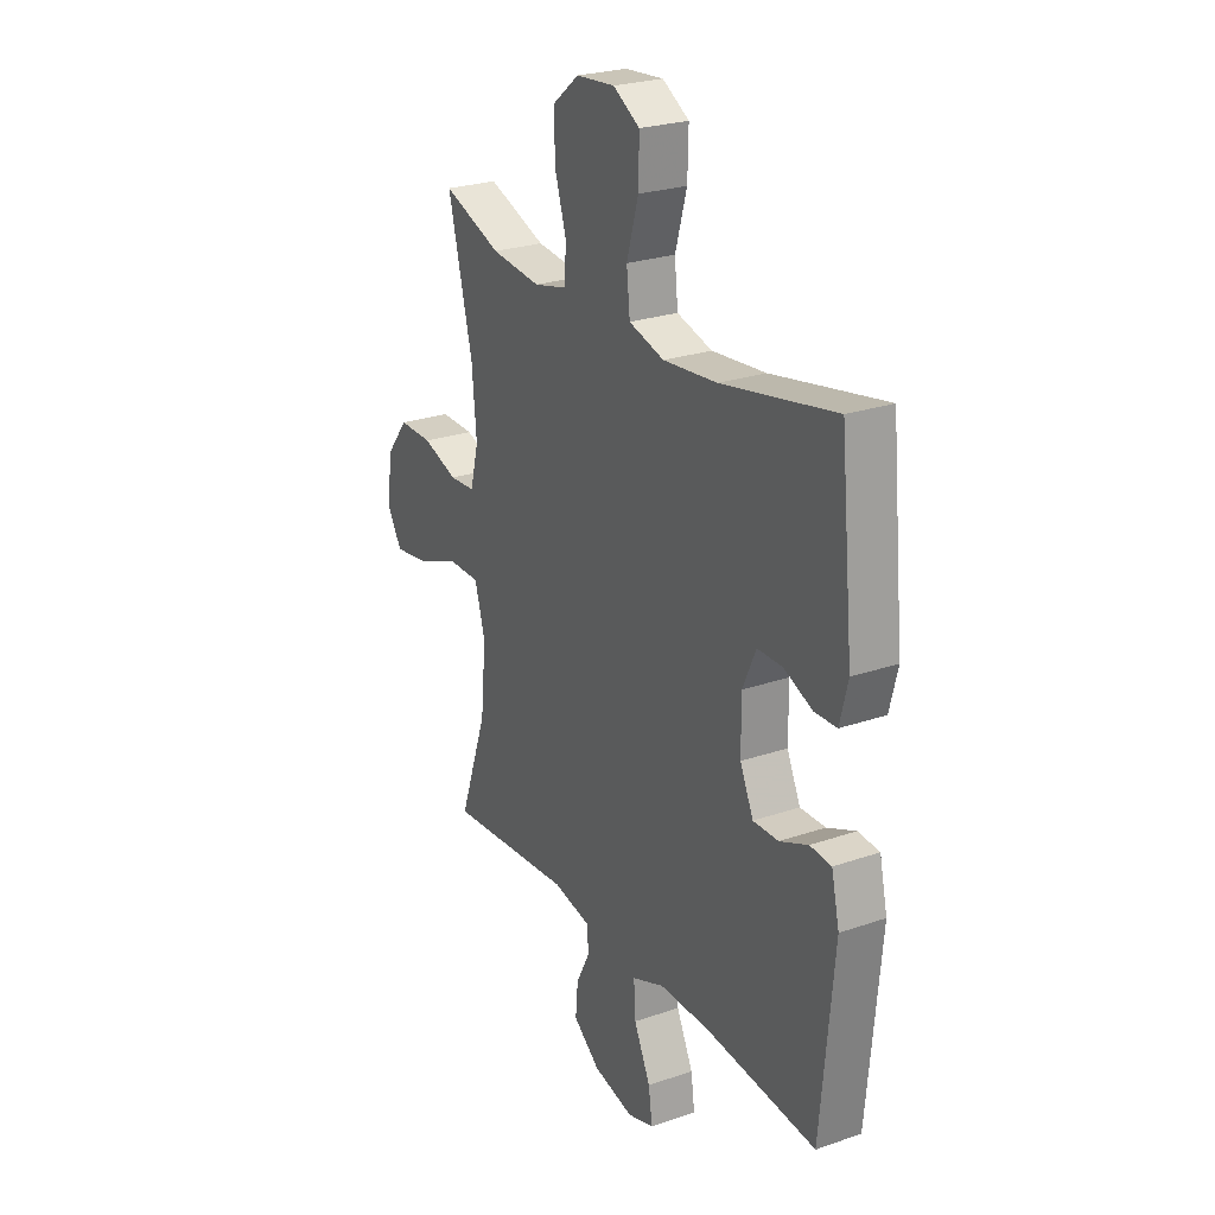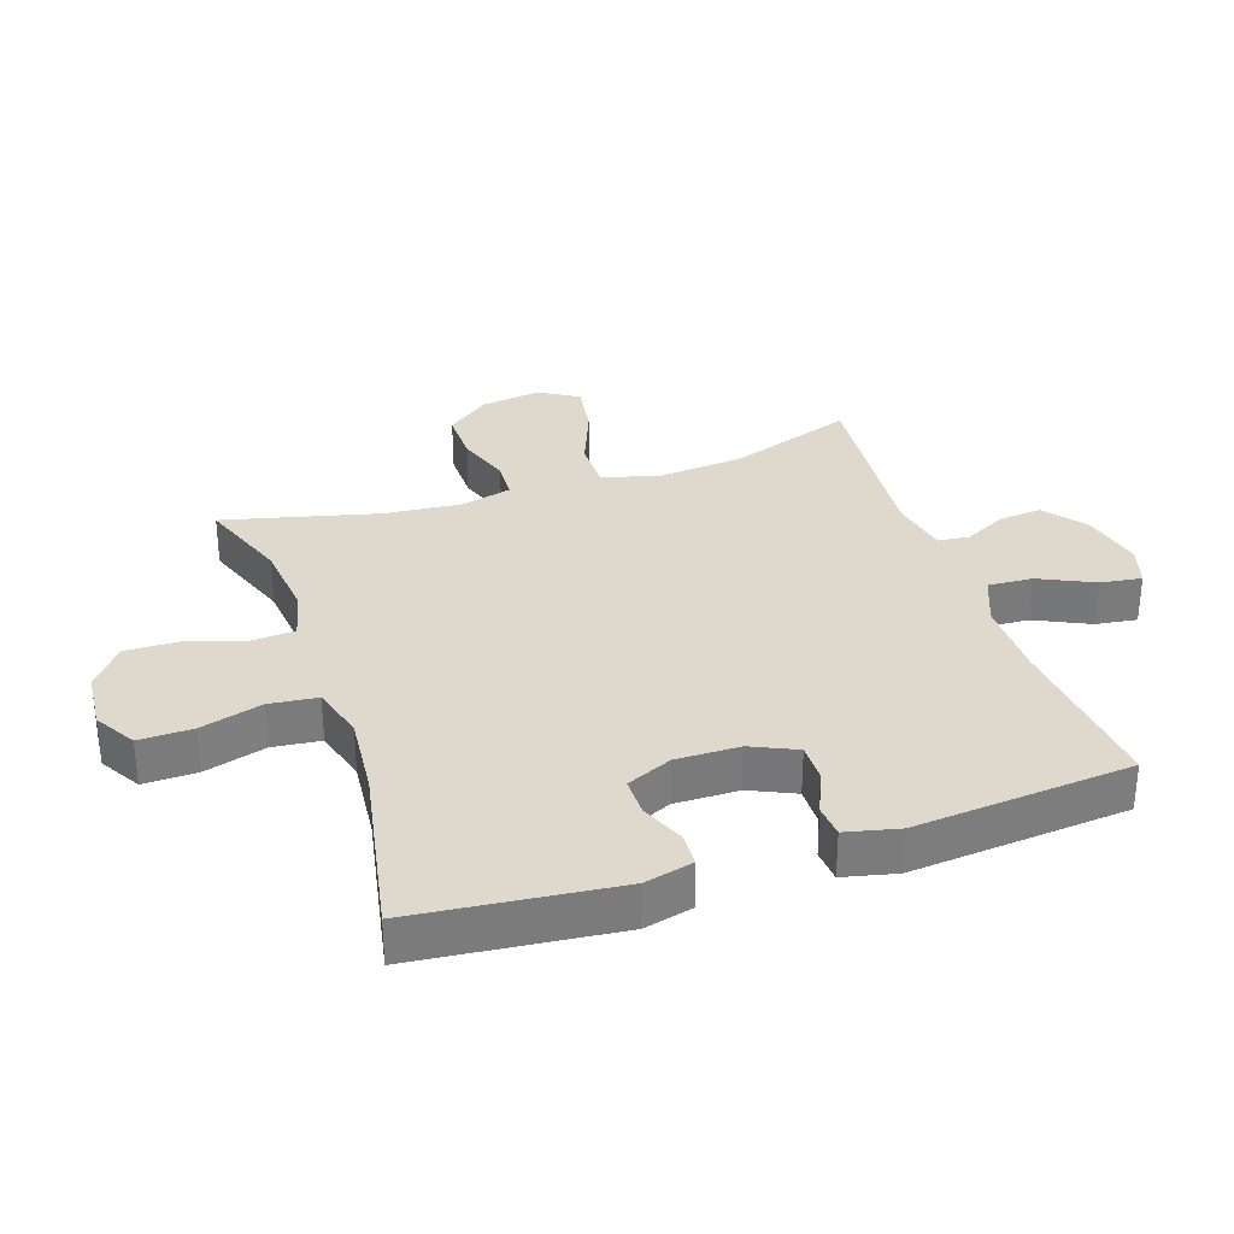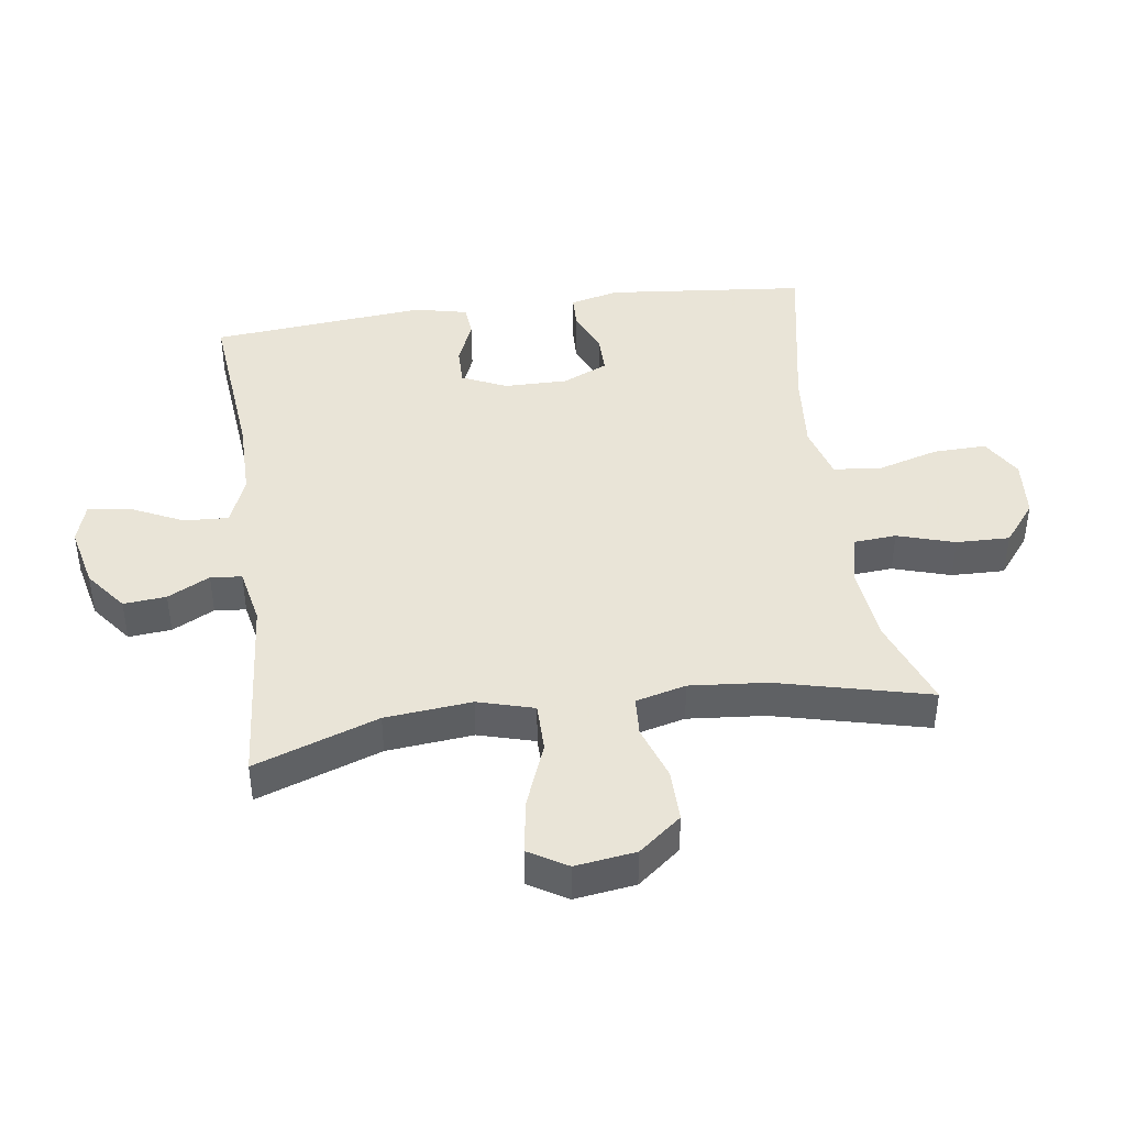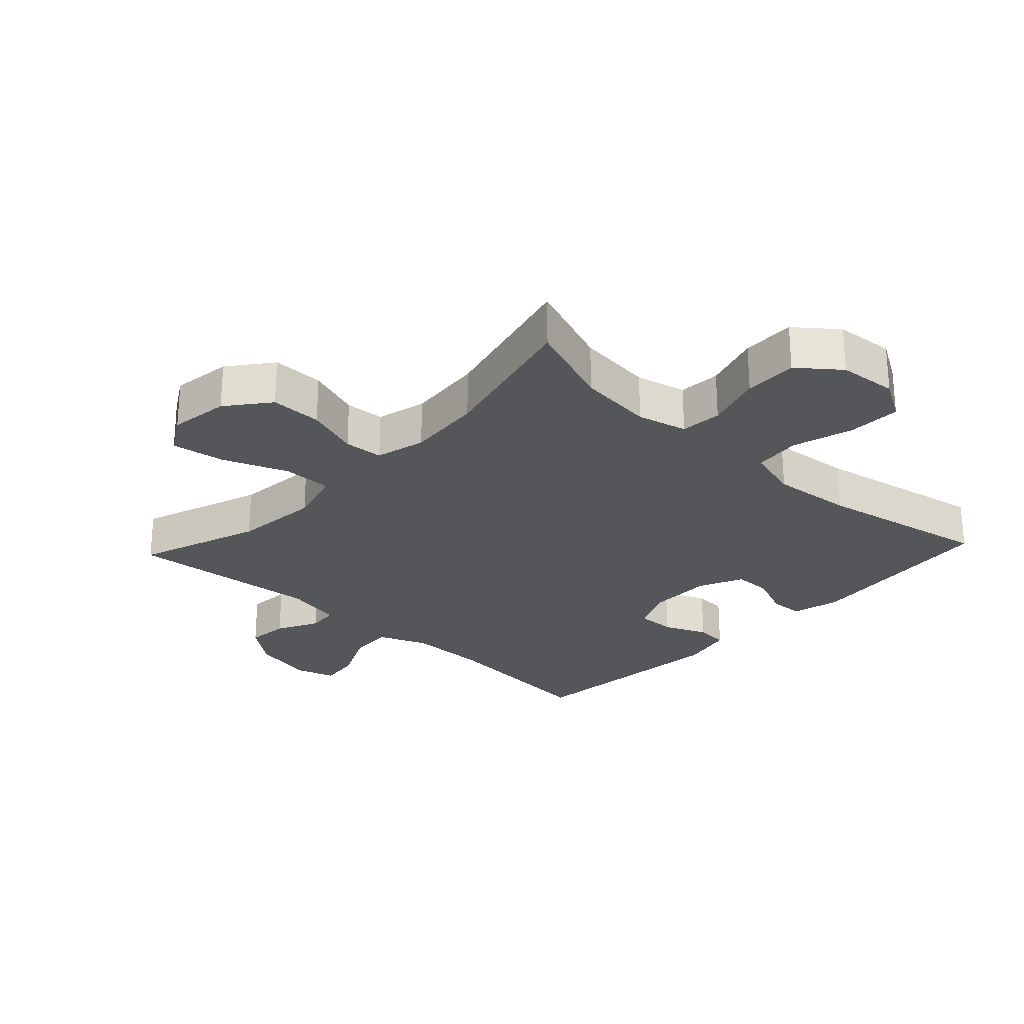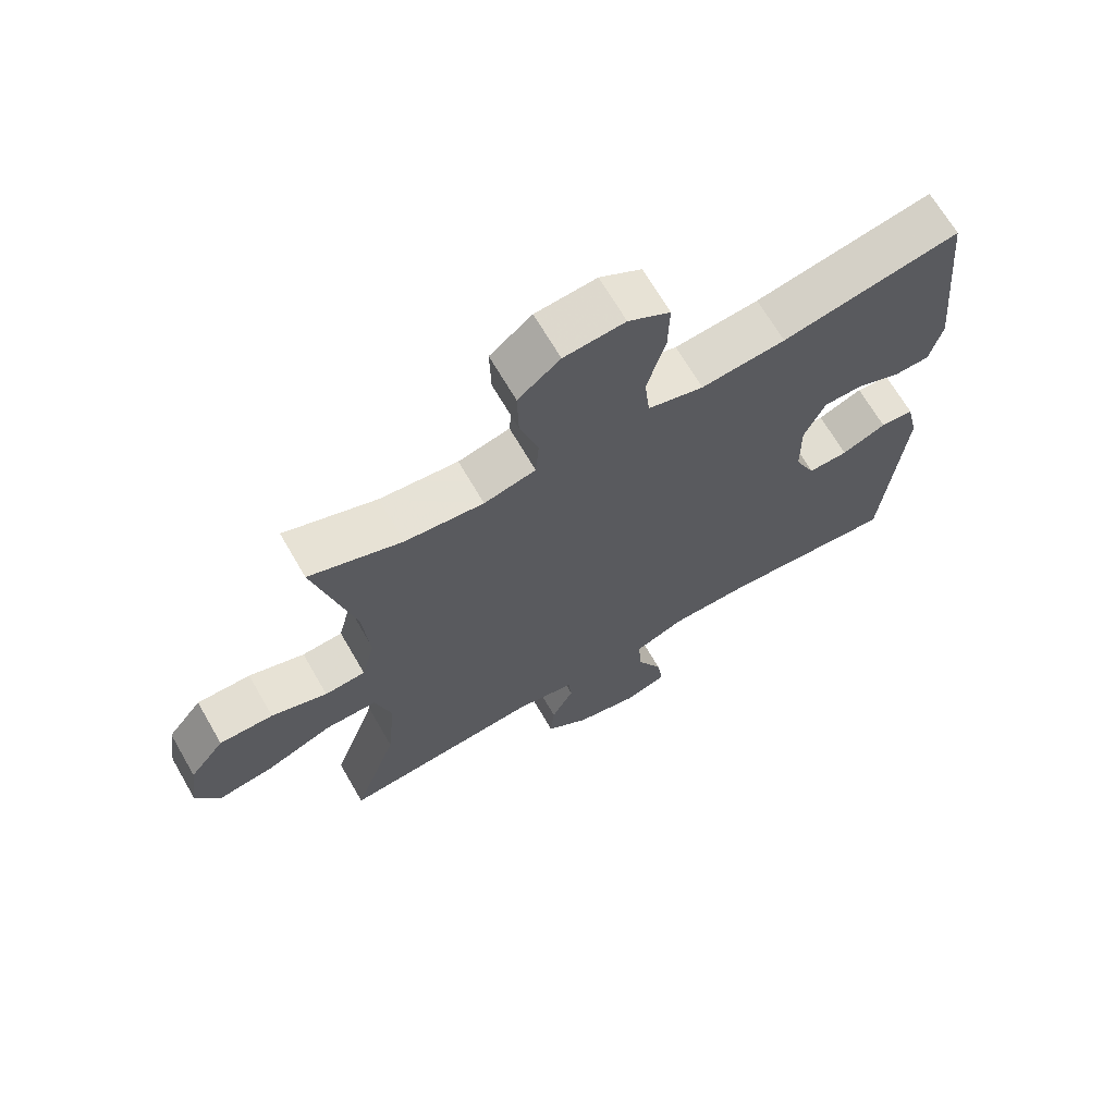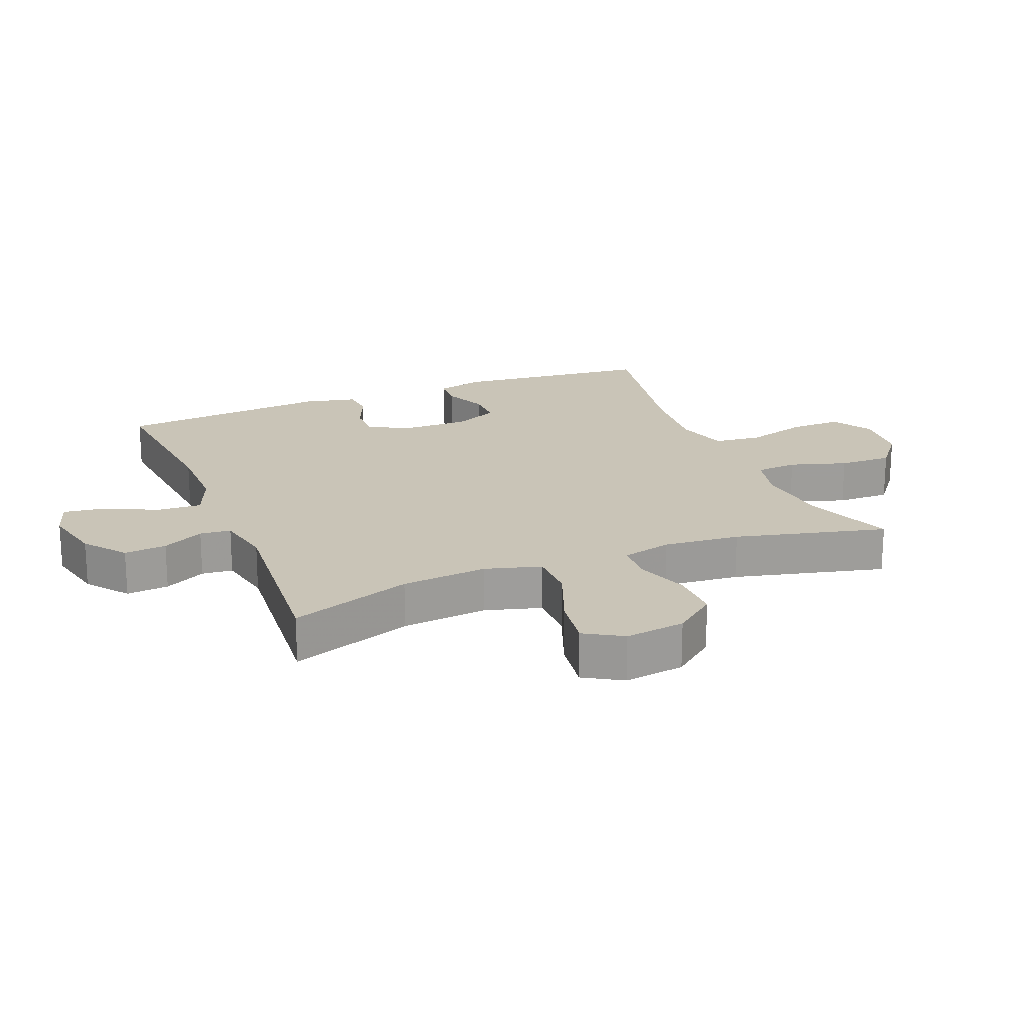
<metadata>
{"format":"obj","ext":"obj","renderer":"f3d","projection":"perspective","resolution":1024,"background":"white","views":[{"elev":25.2,"azim":60.9,"up":"+Z"},{"elev":31.9,"azim":71.5,"up":"+Y"},{"elev":42.8,"azim":-98.1,"up":"+Y"},{"elev":-26.1,"azim":-43.1,"up":"+Y"},{"elev":68.0,"azim":-30.1,"up":"+Z"},{"elev":20.0,"azim":-112.1,"up":"+Y"}]}
</metadata>
<code>
v -0.5 0.07 -0.5
v -0.432 0.07 -0.306
v -0.419 0.07 -0.17
v -0.444 0.07 -0.082
v -0.522 0.07 -0.082
v -0.624 0.07 -0.122
v -0.709 0.07 -0.135
v -0.745 0.07 -0.075
v -0.732 0.07 0.02
v -0.679 0.07 0.087
v -0.597 0.07 0.086
v -0.512 0.07 0.057
v -0.45 0.07 0.061
v -0.43 0.07 0.14
v -0.441 0.07 0.261
v -0.5 0.07 0.5
v -0.359 0.07 0.448
v -0.239 0.07 0.435
v -0.16 0.07 0.454
v -0.155 0.07 0.52
v -0.183 0.07 0.61
v -0.185 0.07 0.694
v -0.121 0.07 0.745
v -0.028 0.07 0.753
v 0.036 0.07 0.715
v 0.034 0.07 0.632
v 0.006 0.07 0.535
v 0.014 0.07 0.46
v 0.099 0.07 0.436
v 0.228 0.07 0.448
v 0.5 0.07 0.5
v 0.532 0.07 0.186
v 0.513 0.07 0.11
v 0.46 0.07 0.108
v 0.391 0.07 0.137
v 0.331 0.07 0.137
v 0.299 0.07 0.066
v 0.3 0.07 -0.034
v 0.332 0.07 -0.104
v 0.393 0.07 -0.103
v 0.461 0.07 -0.074
v 0.512 0.07 -0.078
v 0.531 0.07 -0.161
v 0.5 0.07 -0.5
v 0.233 0.07 -0.475
v 0.11 0.07 -0.475
v 0.033 0.07 -0.506
v 0.037 0.07 -0.576
v 0.077 0.07 -0.66
v 0.086 0.07 -0.725
v 0.022 0.07 -0.745
v -0.075 0.07 -0.723
v -0.14 0.07 -0.673
v -0.134 0.07 -0.606
v -0.1 0.07 -0.54
v -0.105 0.07 -0.491
v -0.195 0.07 -0.473
v -0.5 0 -0.5
v -0.432 0 -0.306
v -0.419 0 -0.17
v -0.444 0 -0.082
v -0.522 0 -0.082
v -0.624 0 -0.122
v -0.709 0 -0.135
v -0.745 0 -0.075
v -0.732 0 0.02
v -0.679 0 0.087
v -0.597 0 0.086
v -0.512 0 0.057
v -0.45 0 0.061
v -0.43 0 0.14
v -0.441 0 0.261
v -0.5 0 0.5
v -0.359 0 0.448
v -0.239 0 0.435
v -0.16 0 0.454
v -0.155 0 0.52
v -0.183 0 0.61
v -0.185 0 0.694
v -0.121 0 0.745
v -0.028 0 0.753
v 0.036 0 0.715
v 0.034 0 0.632
v 0.006 0 0.535
v 0.014 0 0.46
v 0.099 0 0.436
v 0.228 0 0.448
v 0.5 0 0.5
v 0.532 0 0.186
v 0.513 0 0.11
v 0.46 0 0.108
v 0.391 0 0.137
v 0.331 0 0.137
v 0.299 0 0.066
v 0.3 0 -0.034
v 0.332 0 -0.104
v 0.393 0 -0.103
v 0.461 0 -0.074
v 0.512 0 -0.078
v 0.531 0 -0.161
v 0.5 0 -0.5
v 0.233 0 -0.475
v 0.11 0 -0.475
v 0.033 0 -0.506
v 0.037 0 -0.576
v 0.077 0 -0.66
v 0.086 0 -0.725
v 0.022 0 -0.745
v -0.075 0 -0.723
v -0.14 0 -0.673
v -0.134 0 -0.606
v -0.1 0 -0.54
v -0.105 0 -0.491
v -0.195 0 -0.473
f 53 54 55
f 52 53 55
f 51 52 55
f 50 51 55
f 49 50 55
f 48 49 55
f 47 48 55 56
f 46 47 56 57
f 43 44 45
f 42 43 45
f 41 42 45
f 40 41 45
f 45 46 57
f 40 45 57
f 39 40 57
f 33 34 35
f 32 33 35
f 31 32 35
f 30 31 35
f 29 30 35 36
f 28 29 36 37
f 25 26 27
f 24 25 27
f 23 24 27
f 22 23 27
f 21 22 27
f 20 21 27
f 19 20 27 28
f 28 37 38
f 19 28 38
f 18 19 38
f 15 16 17
f 38 39 57
f 18 38 57
f 17 18 57
f 15 17 57
f 14 15 57
f 10 11 12
f 9 10 12
f 8 9 12
f 7 8 12
f 6 7 12
f 5 6 12
f 57 1 2
f 57 2 3
f 57 3 4
f 14 57 4
f 13 14 4
f 4 5 12 13
f 112 111 110
f 112 110 109
f 112 109 108
f 112 108 107
f 112 107 106
f 112 106 105
f 113 112 105 104
f 114 113 104 103
f 102 101 100
f 102 100 99
f 102 99 98
f 102 98 97
f 114 103 102
f 114 102 97
f 114 97 96
f 92 91 90
f 92 90 89
f 92 89 88
f 92 88 87
f 93 92 87 86
f 94 93 86 85
f 84 83 82
f 84 82 81
f 84 81 80
f 84 80 79
f 84 79 78
f 84 78 77
f 85 84 77 76
f 95 94 85
f 95 85 76
f 95 76 75
f 74 73 72
f 114 96 95
f 114 95 75
f 114 75 74
f 114 74 72
f 114 72 71
f 69 68 67
f 69 67 66
f 69 66 65
f 69 65 64
f 69 64 63
f 69 63 62
f 59 58 114
f 60 59 114
f 61 60 114
f 61 114 71
f 61 71 70
f 70 69 62 61
f 1 58 59 2
f 2 59 60 3
f 3 60 61 4
f 4 61 62 5
f 5 62 63 6
f 6 63 64 7
f 7 64 65 8
f 8 65 66 9
f 9 66 67 10
f 10 67 68 11
f 11 68 69 12
f 12 69 70 13
f 13 70 71 14
f 14 71 72 15
f 15 72 73 16
f 16 73 74 17
f 17 74 75 18
f 18 75 76 19
f 19 76 77 20
f 20 77 78 21
f 21 78 79 22
f 22 79 80 23
f 23 80 81 24
f 24 81 82 25
f 25 82 83 26
f 26 83 84 27
f 27 84 85 28
f 28 85 86 29
f 29 86 87 30
f 30 87 88 31
f 31 88 89 32
f 32 89 90 33
f 33 90 91 34
f 34 91 92 35
f 35 92 93 36
f 36 93 94 37
f 37 94 95 38
f 38 95 96 39
f 39 96 97 40
f 40 97 98 41
f 41 98 99 42
f 42 99 100 43
f 43 100 101 44
f 44 101 102 45
f 45 102 103 46
f 46 103 104 47
f 47 104 105 48
f 48 105 106 49
f 49 106 107 50
f 50 107 108 51
f 51 108 109 52
f 52 109 110 53
f 53 110 111 54
f 54 111 112 55
f 55 112 113 56
f 56 113 114 57
f 57 114 58 1

</code>
